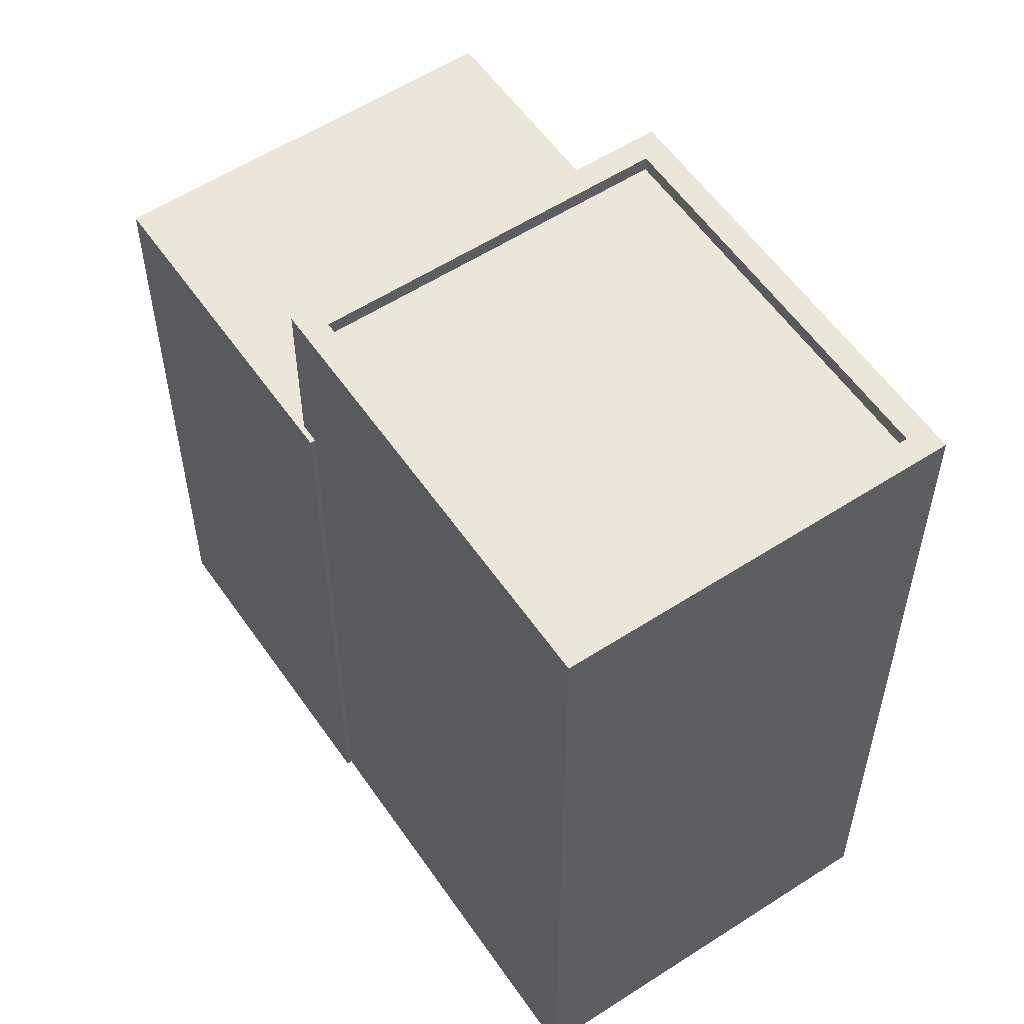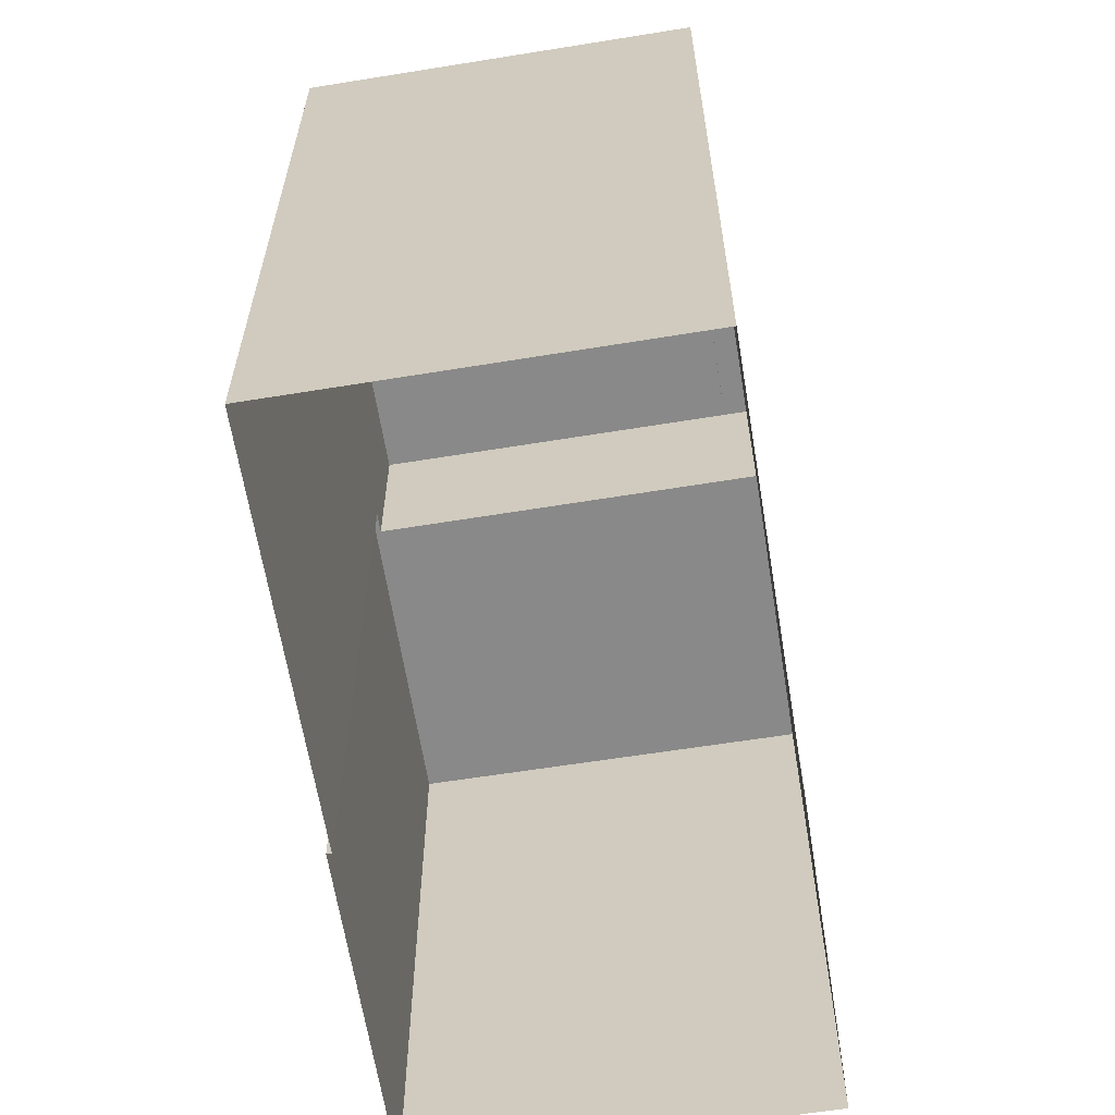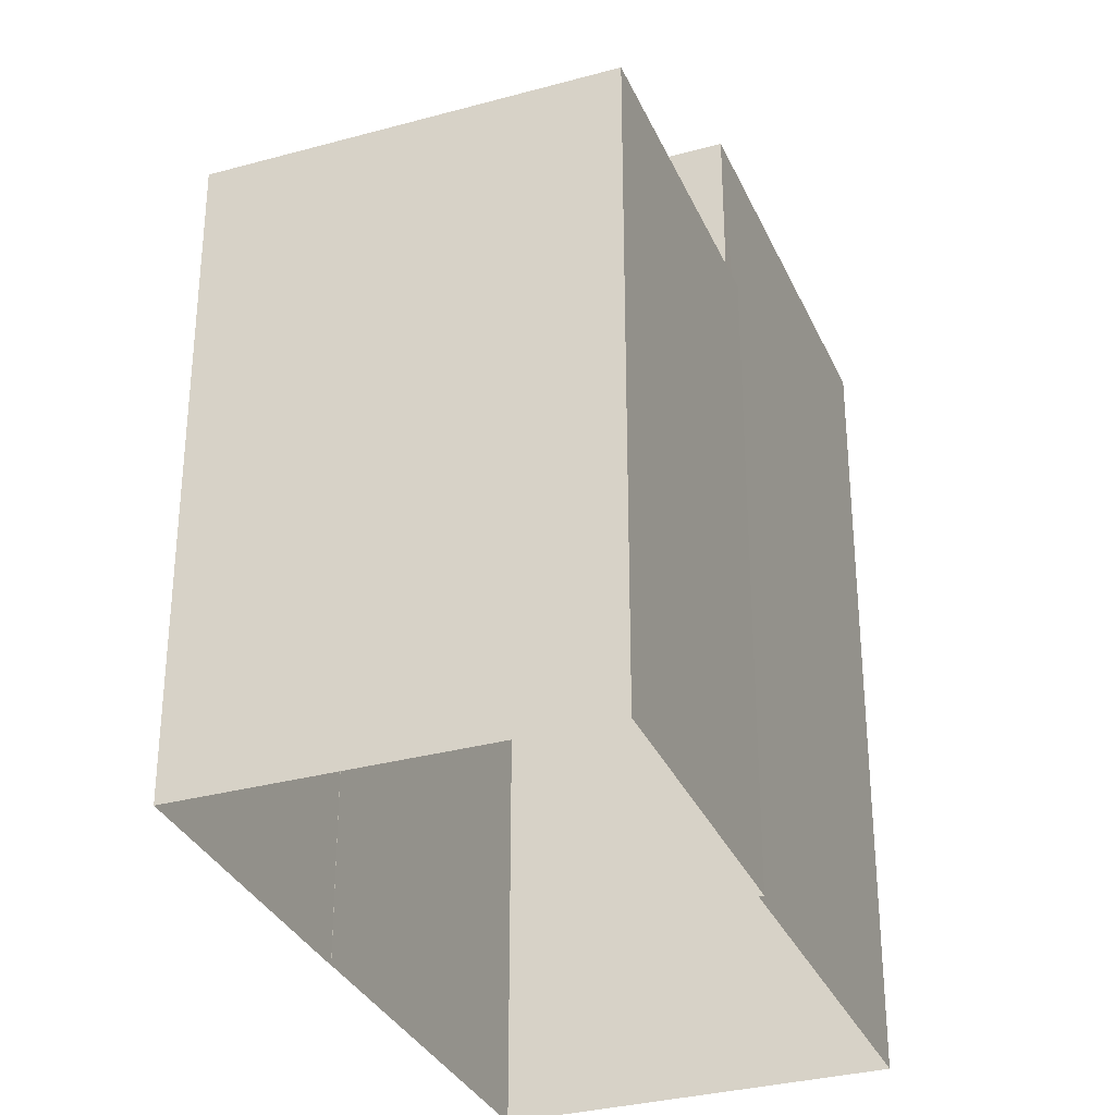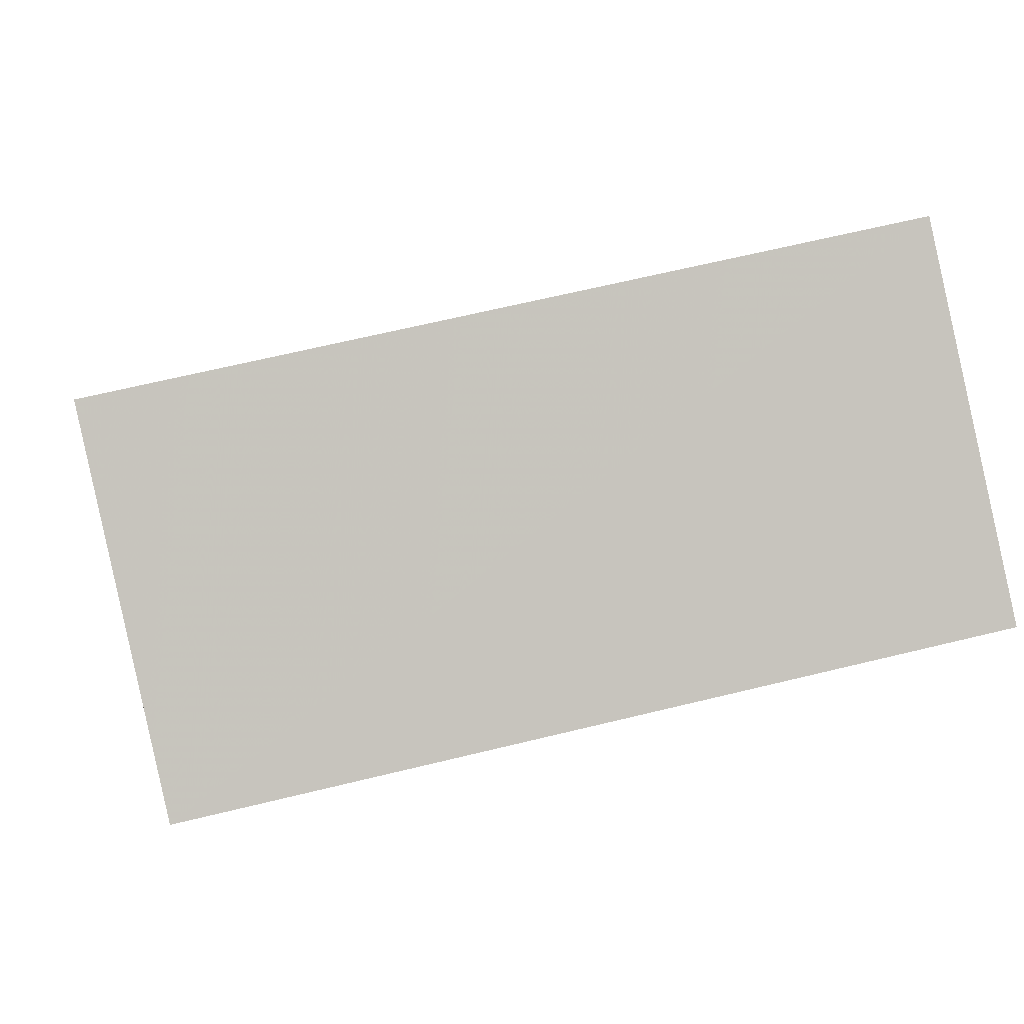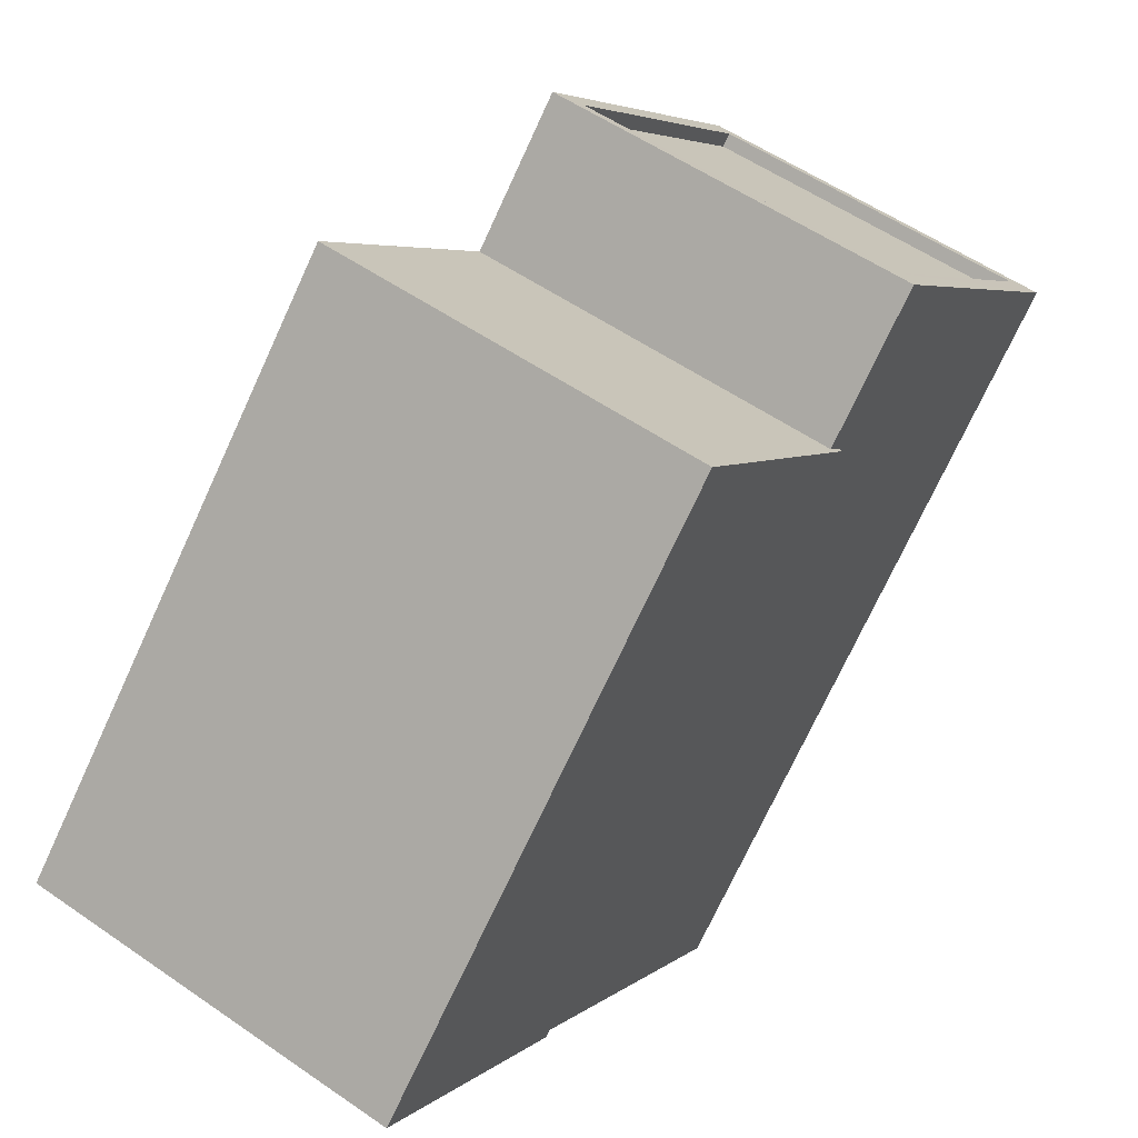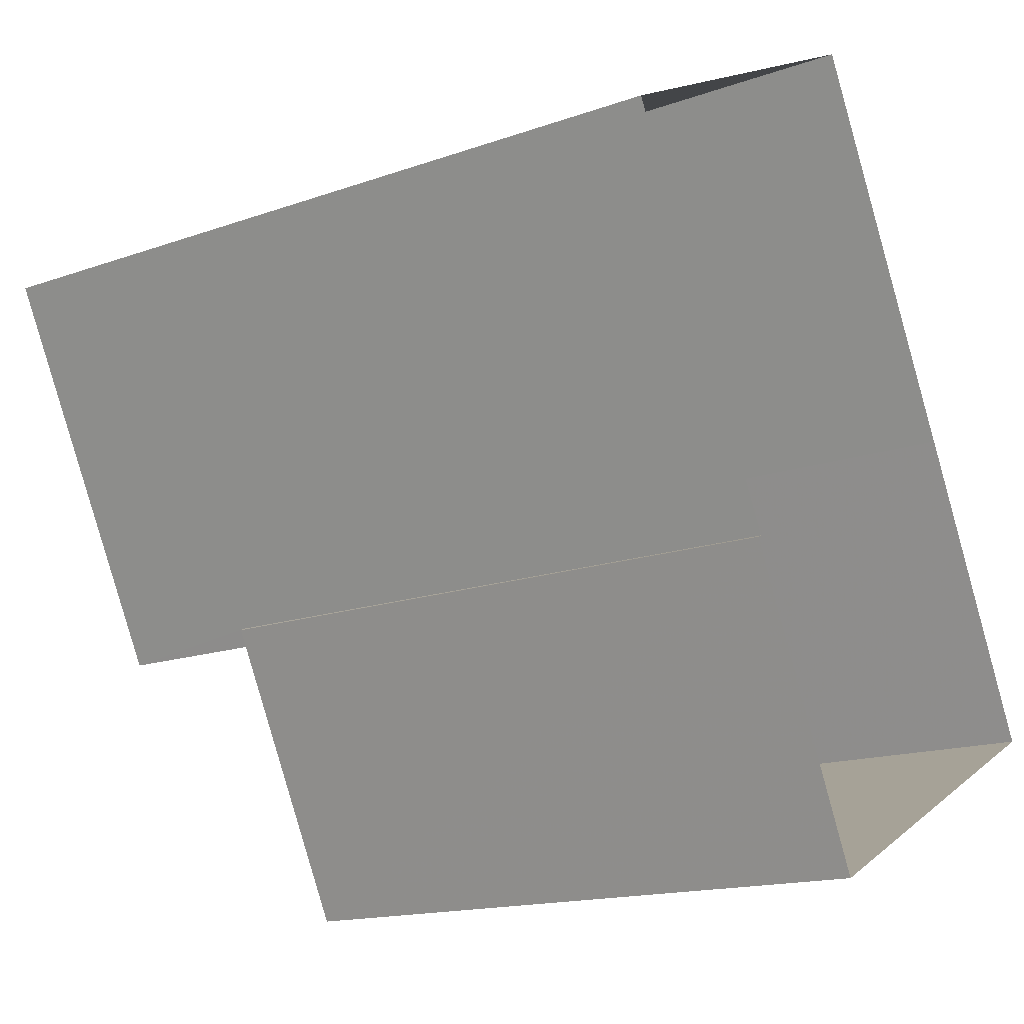
<metadata>
{"format":"obj","ext":"obj","renderer":"f3d","projection":"perspective","resolution":1024,"background":"white","views":[{"elev":56.6,"azim":119.2,"up":"+Z"},{"elev":-63.2,"azim":162.6,"up":"+Z"},{"elev":-32.2,"azim":-5.5,"up":"+Z"},{"elev":64.6,"azim":76.1,"up":"+Y"},{"elev":-73.3,"azim":-24.8,"up":"+Y"},{"elev":-15.4,"azim":127.1,"up":"+Y"}]}
</metadata>
<code>
v -1.242e+04 -3.379e+04 35.96
v -1.241e+04 -3.38e+04 35.96
v -1.242e+04 -3.38e+04 35.96
v -1.242e+04 -3.38e+04 35.96
v -1.242e+04 -3.38e+04 35.96
v -1.242e+04 -3.38e+04 35.96
v -1.242e+04 -3.38e+04 35.96
v -1.242e+04 -3.381e+04 35.96
v -1.242e+04 -3.38e+04 46.72
v -1.242e+04 -3.38e+04 46.72
v -1.242e+04 -3.38e+04 46.72
v -1.242e+04 -3.381e+04 46.72
v -1.242e+04 -3.38e+04 46.72
v -1.242e+04 -3.38e+04 46.72
v -1.242e+04 -3.38e+04 46.72
v -1.242e+04 -3.38e+04 46.72
v -1.242e+04 -3.379e+04 49.48
v -1.242e+04 -3.379e+04 49.48
v -1.242e+04 -3.38e+04 49.48
v -1.242e+04 -3.38e+04 49.48
v -1.242e+04 -3.38e+04 49.23
v -1.241e+04 -3.38e+04 49.23
v -1.242e+04 -3.379e+04 49.23
v -1.242e+04 -3.38e+04 49.23
v -1.241e+04 -3.38e+04 49.48
v -1.242e+04 -3.38e+04 49.48
v -1.242e+04 -3.38e+04 49.48
v -1.241e+04 -3.38e+04 49.48
f 1 2 3
f 4 5 6
f 5 1 3
f 3 7 8
f 6 3 8
f 5 3 6
f 9 10 11
f 10 9 12
f 12 9 13
f 14 15 16
f 13 15 14
f 9 15 13
f 17 18 19
f 20 17 19
f 21 22 23
f 21 24 22
f 17 25 18
f 19 26 27
f 20 19 27
f 27 26 25
f 28 25 17
f 27 25 28
f 12 6 8
f 12 13 6
f 13 14 4
f 6 13 4
f 3 10 7
f 3 11 10
f 5 4 14
f 16 5 14
f 7 12 8
f 7 10 12
f 26 11 25
f 25 11 2
f 26 9 11
f 2 11 3
f 25 2 1
f 18 25 1
f 15 19 16
f 5 16 1
f 1 16 18
f 16 19 18
f 15 26 19
f 15 9 26
f 20 21 23
f 17 20 23
f 28 23 22
f 28 17 23
f 27 22 24
f 27 28 22
f 27 24 21
f 20 27 21

</code>
